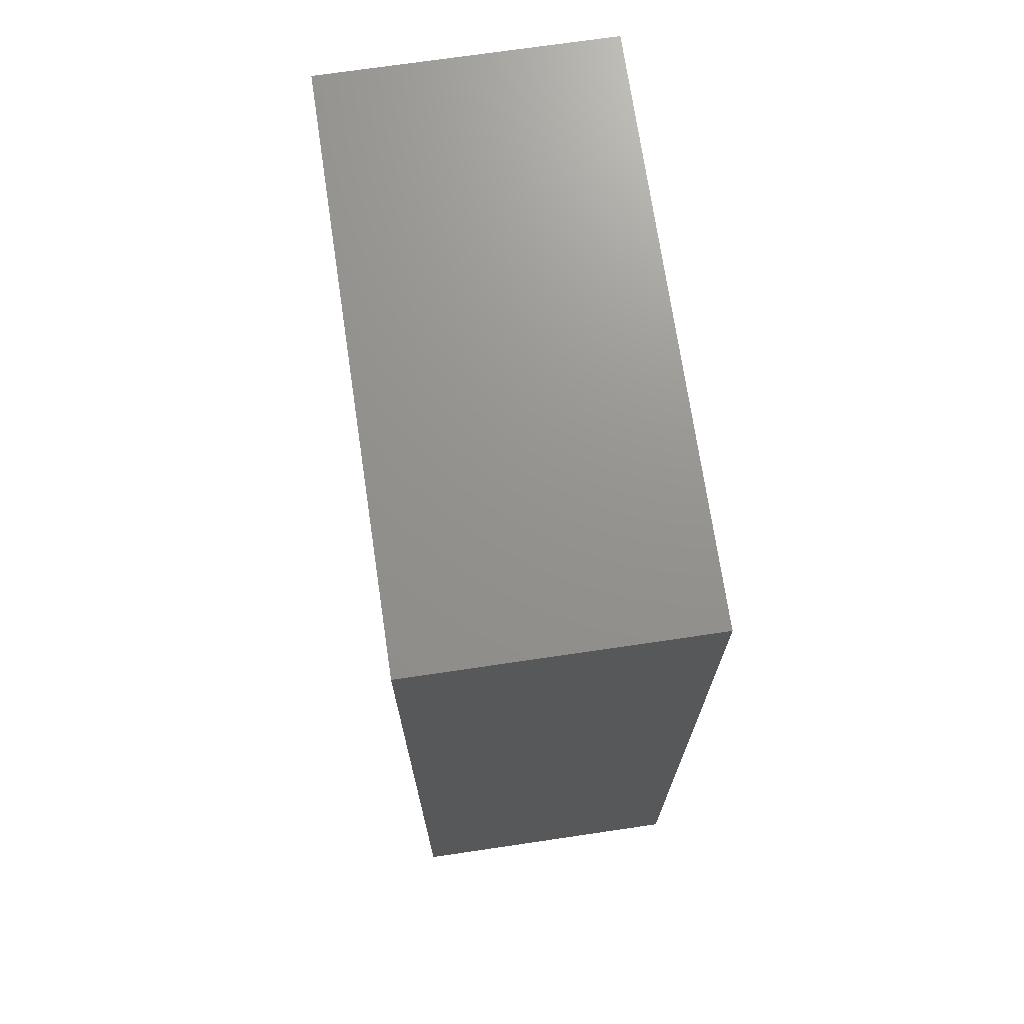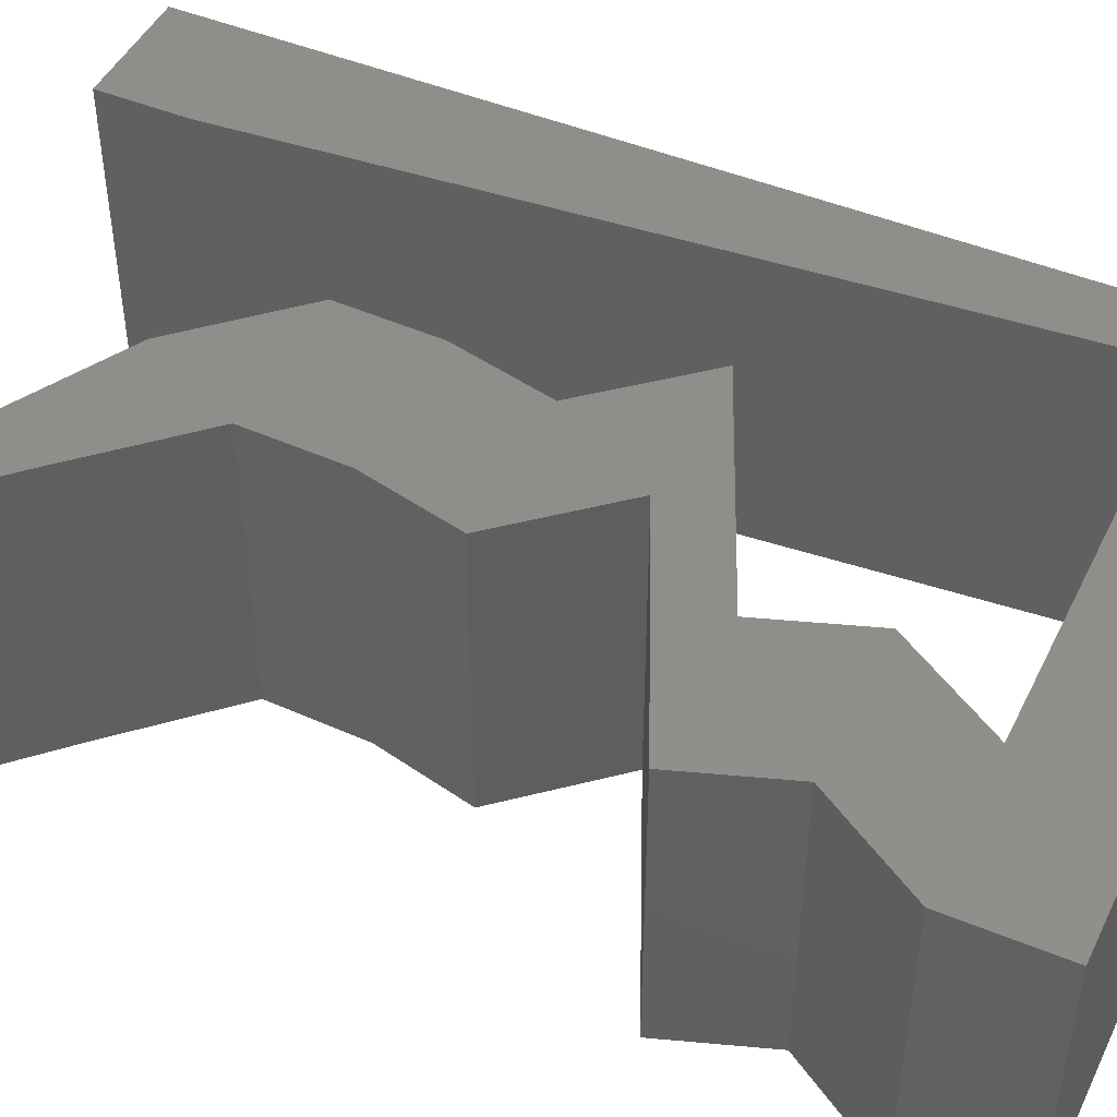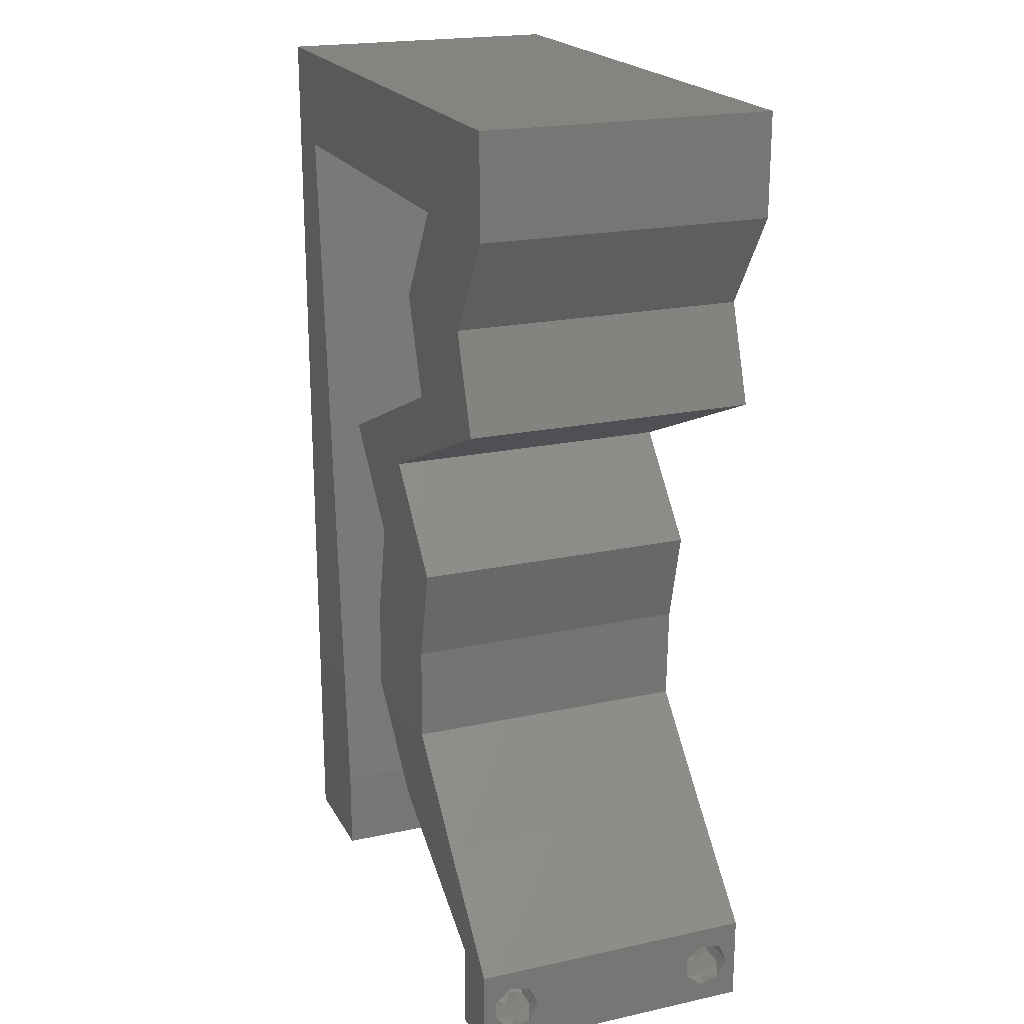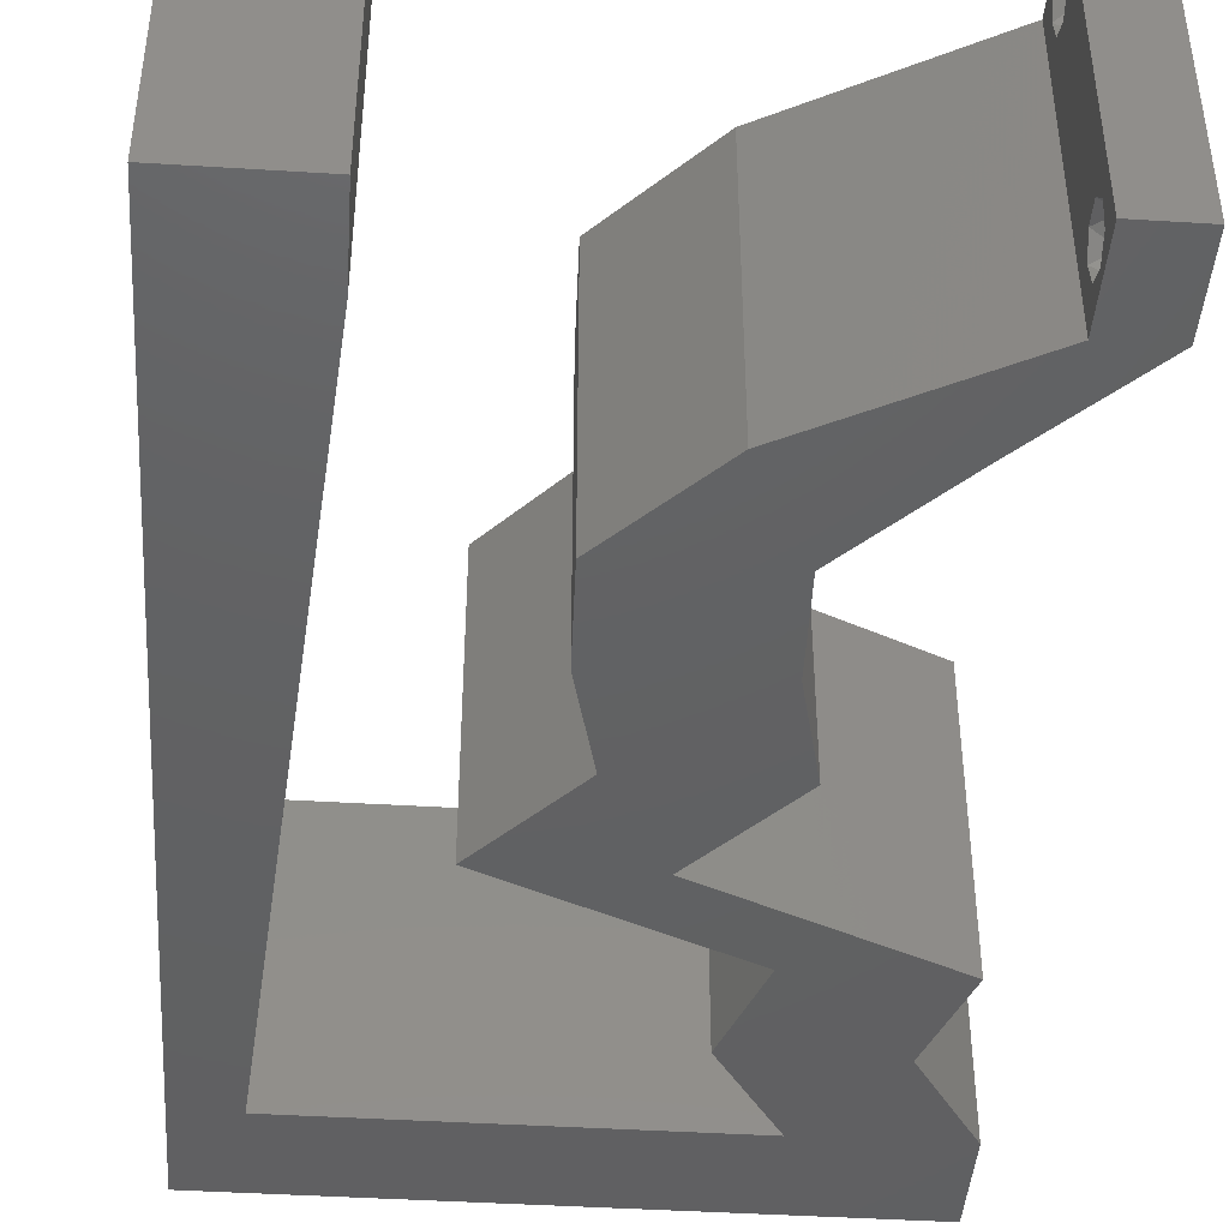
<metadata>
{"format":"stl","ext":"stl","renderer":"f3d","projection":"perspective","resolution":1024,"background":"white","views":[{"elev":71.5,"azim":-98.4,"up":"+Y"},{"elev":46.6,"azim":115.2,"up":"+Z"},{"elev":20.7,"azim":68.5,"up":"+Y"},{"elev":-43.3,"azim":-4.2,"up":"+Z"}]}
</metadata>
<code>
# stl→obj: 269 verts, 542 faces
v 0.04 -0.002262 0.003932
v 0.04 0 0.01
v 0.04 -0.006 0.01
v 0.04 -0.003 0.0159
v 0.04 -0.001671 0.00134
v 0.04 0 0
v 0.04 -0.001343 0.002778
v 0.04 -0.004657 0.002778
v 0.04 -0.006 0
v 0.04 -0.004329 0.00134
v 0.04 -0.003 0.0007
v 0.04 -0.001343 0.01798
v 0.04 0 0.02
v 0.04 -0.002262 0.01913
v 0.04 -0.004657 0.01798
v 0.04 -0.003738 0.01913
v 0.04 -0.006 0.02
v 0.04 -0.001671 0.01654
v 0.04 -0.004329 0.01654
v 0.04 -0.003738 0.003932
v 0.036 -0.002262 0.003932
v 0.036 -0.006 0.01
v 0.036 0 0.01
v 0.036 -0.003 0.0159
v 0.036 -0.001343 0.002778
v 0.036 0 0
v 0.036 -0.001671 0.00134
v 0.036 -0.006 0
v 0.036 -0.004657 0.002778
v 0.036 -0.004329 0.00134
v 0.036 -0.003 0.0007
v 0.036 0 0.02
v 0.036 -0.001343 0.01798
v 0.036 -0.002262 0.01913
v 0.036 -0.004657 0.01798
v 0.036 -0.006 0.02
v 0.036 -0.003738 0.01913
v 0.036 -0.001671 0.01654
v 0.036 -0.004329 0.01654
v 0.036 -0.003738 0.003932
v 0.01 0.06 0.02
v 0.003886 0.05307 0.02
v 0.01268 0.05307 0.02
v 0 -0.006 0.02
v 0.008 -0.006 0.02
v 0.004 -0.002415 0.02
v 0.03028 0.05307 0.02
v 0.0314 0.0464 0.02
v 0.03514 0.05151 0.02
v 0.03578 0.04644 0.02
v 0.01334 0.03317 0.02
v 0.01921 0.02654 0.02
v 0.01918 0.03191 0.02
v 0.02605 0.04644 0.02
v 0.02148 0.05307 0.02
v 0.02544 0.05654 0.02
v 0.008 0 0.02
v 0.004 0.005029 0.02
v 0 0 0.02
v 0.02307 0.03317 0.02
v 0.02258 0.02808 0.02
v 0.02838 0.0398 0.02
v 0.007177 0.01061 0.02
v 0 0.012 0.02
v 0.02737 0.0199 0.02
v 0.02893 0.02654 0.02
v 0.02302 0.02287 0.02
v 0.02375 0.006634 0.02
v 0.02987 0.003317 0.02
v 0.02856 0.007463 0.02
v 0.03058 0.03649 0.02
v 0.03278 0.04114 0.02
v 0.04 0.05307 0.02
v 0.02716 0.01327 0.02
v 0.03347 0.006634 0.02
v 0.0381 0.0398 0.02
v 0.038 -0.003 0.02
v 0.02239 0.01629 0.02
v 0.02086 0.03649 0.02
v 0.02 0.06 0.02
v 0.04 0.06 0.02
v 0.03508 0.05553 0.02
v 0.01764 0.0199 0.02
v 0.01743 0.01327 0.02
v 0.03 0.06 0.02
v 0 0.048 0.02
v 0 0.06 0.02
v 0.004709 0.04246 0.02
v 0 0.024 0.02
v 0.006354 0.02123 0.02
v 0 0.036 0.02
v 0.005532 0.03184 0.02
v 0 -0.006 0.01
v 0 -0.003 0.015
v 0 0 0.01
v 0 -0.006 0
v 0 -0.003 0.005
v 0 0 0
v 0.004 -0.006 0.015
v 0.008 -0.006 0.01
v 0.004 -0.006 0.005
v 0.008 -0.006 0
v 0 0.009 0.0114
v 0 0.06 0
v 0 0.051 0.0086
v 0 0.06 0.01
v 0 0.048 0
v 0 0.0415 0.009767
v 0 0.03 0.01
v 0 0.036 0
v 0 0.024 0
v 0 0.0185 0.01023
v 0 0.012 0
v 0 0.005337 0.005128
v 0 0.05466 0.01487
v 0.01 0.06 0
v 0.01268 0.05307 0
v 0.003886 0.05307 0
v 0.004 -0.002415 0
v 0.03028 0.05307 0
v 0.03514 0.05151 0
v 0.0314 0.0464 0
v 0.03578 0.04644 0
v 0.01334 0.03317 0
v 0.01918 0.03191 0
v 0.01921 0.02654 0
v 0.02605 0.04644 0
v 0.02148 0.05307 0
v 0.02544 0.05654 0
v 0.008 0 0
v 0.004 0.005029 0
v 0.02307 0.03317 0
v 0.02258 0.02808 0
v 0.02838 0.0398 0
v 0.007177 0.01061 0
v 0.02737 0.0199 0
v 0.02302 0.02287 0
v 0.02893 0.02654 0
v 0.02375 0.006634 0
v 0.02856 0.007463 0
v 0.02987 0.003317 0
v 0.03278 0.04114 0
v 0.03058 0.03649 0
v 0.04 0.05307 0
v 0.02716 0.01327 0
v 0.03347 0.006634 0
v 0.0381 0.0398 0
v 0.038 -0.003 0
v 0.02239 0.01629 0
v 0.02086 0.03649 0
v 0.02 0.06 0
v 0.03508 0.05553 0
v 0.04 0.06 0
v 0.01764 0.0199 0
v 0.01743 0.01327 0
v 0.03 0.06 0
v 0.004709 0.04246 0
v 0.006354 0.02123 0
v 0.005532 0.03184 0
v 0.008 0 0.01
v 0.008 -0.003 0.015
v 0.008 -0.003 0.005
v 0.015 0.06 0.00866
v 0.025 0.06 0.01134
v 0.006575 0.06 0.01266
v 0.03343 0.06 0.007337
v 0.04 0.06 0.01
v 0.0342 0.06 0.01422
v 0.005798 0.06 0.00578
v 0.04 0.05654 0.015
v 0.04 0.05654 0.005
v 0.04 0.05307 0.01
v 0.03789 0.04976 0.015
v 0.03578 0.04644 0.01
v 0.03789 0.04976 0.005
v 0.03694 0.04312 0.015
v 0.0381 0.0398 0.01
v 0.03694 0.04312 0.005
v 0.03006 0.03626 0.007906
v 0.02307 0.03317 0.01
v 0.03291 0.03751 0.01427
v 0.02792 0.03531 0.01435
v 0.026 0.02985 0.015
v 0.02893 0.02654 0.01
v 0.026 0.02985 0.005
v 0.02815 0.02322 0.015
v 0.02737 0.0199 0.01
v 0.02815 0.02322 0.005
v 0.02726 0.01659 0.015
v 0.02716 0.01327 0.01
v 0.02726 0.01659 0.005
v 0.03031 0.009951 0.015
v 0.03347 0.006634 0.01
v 0.03031 0.009951 0.005
v 0.03674 0.003317 0.015
v 0.03674 0.003317 0.005
v 0.03195 0.002195 0.004912
v 0.02803 0.004317 0.004831
v 0.02375 0.006634 0.01
v 0.03171 0.002322 0.01477
v 0.02779 0.004445 0.01473
v 0.02983 0.003339 0.009726
v 0.02059 0.009951 0.015
v 0.01743 0.01327 0.01
v 0.02059 0.009951 0.005
v 0.01754 0.01659 0.015
v 0.01764 0.0199 0.01
v 0.01754 0.01659 0.005
v 0.01843 0.02322 0.015
v 0.01921 0.02654 0.01
v 0.01843 0.02322 0.005
v 0.01628 0.02985 0.015
v 0.01334 0.03317 0.01
v 0.01628 0.02985 0.005
v 0.02138 0.03672 0.007906
v 0.02838 0.0398 0.01
v 0.01854 0.03546 0.01427
v 0.02353 0.03766 0.01435
v 0.02721 0.04312 0.015
v 0.02605 0.04644 0.01
v 0.02721 0.04312 0.005
v 0.02816 0.04976 0.015
v 0.03028 0.05307 0.01
v 0.02816 0.04976 0.005
v 0.01046 0.05307 0.007199
v 0.003886 0.05307 0.01
v 0.01691 0.05307 0.01278
v 0.02391 0.05307 0.01352
v 0.02332 0.05307 0.00695
v 0.009565 0.05307 0.014
v 0.01708 0.05307 0.00541
v 0.006828 0.01512 0.01045
v 0.005059 0.03795 0.009404
v 0.005943 0.02653 0.009976
v 0.007412 0.007592 0.007734
v 0.004475 0.04548 0.01226
v 0.004351 0.04707 0.00568
v 0.007535 0.006 0.0143
v 0.0375 -0.003738 0.01607
v 0.03727 -0.002262 0.01607
v 0.03874 -0.002242 0.01608
v 0.03888 -0.003738 0.01607
v 0.03873 -0.001343 0.01722
v 0.03725 -0.001343 0.01722
v 0.03727 -0.003 0.0193
v 0.03875 -0.003 0.0193
v 0.03802 -0.004336 0.01865
v 0.03802 -0.001678 0.01867
v 0.03915 -0.004329 0.01866
v 0.03873 -0.004657 0.01722
v 0.03725 -0.004657 0.01722
v 0.03687 -0.001668 0.01866
v 0.03916 -0.001671 0.01866
v 0.03686 -0.004326 0.01866
v 0.03873 -0.003738 0.0008684
v 0.03727 -0.002262 0.0008684
v 0.03726 -0.003758 0.0008785
v 0.03874 -0.002242 0.0008785
v 0.03873 -0.001343 0.002022
v 0.03727 -0.001671 0.00346
v 0.03725 -0.001343 0.002022
v 0.03873 -0.003 0.0041
v 0.03725 -0.003 0.0041
v 0.03875 -0.001671 0.00346
v 0.03727 -0.004657 0.002022
v 0.03875 -0.004657 0.002022
v 0.03798 -0.004322 0.003468
v 0.03913 -0.004332 0.003456
v 0.03684 -0.004329 0.00346
f 1 2 3
f 2 4 3
f 5 6 7
f 8 9 10
f 10 9 11
f 11 6 5
f 12 13 14
f 15 16 17
f 13 17 14
f 14 17 16
f 9 6 11
f 7 6 2
f 13 18 2
f 12 18 13
f 3 19 17
f 19 15 17
f 3 9 8
f 2 18 4
f 4 19 3
f 7 2 1
f 20 3 8
f 1 3 20
f 21 22 23
f 22 24 23
f 25 26 27
f 28 29 30
f 31 28 30
f 27 26 31
f 32 33 34
f 35 36 37
f 34 36 32
f 37 36 34
f 32 38 33
f 26 28 31
f 36 39 22
f 35 39 36
f 23 38 32
f 22 29 28
f 23 26 25
f 22 39 24
f 24 38 23
f 40 29 22
f 21 40 22
f 21 23 25
f 41 42 43
f 44 45 46
f 47 48 49
f 48 50 49
f 51 52 53
f 47 54 48
f 55 47 56
f 57 58 46
f 58 59 46
f 60 53 61
f 54 62 48
f 63 64 58
f 65 66 67
f 66 61 67
f 68 69 70
f 62 71 72
f 50 73 49
f 74 68 70
f 53 52 61
f 69 75 70
f 76 50 72
f 36 17 77
f 74 65 78
f 60 79 53
f 80 55 56
f 73 81 82
f 83 84 78
f 85 47 82
f 72 50 48
f 45 57 46
f 59 44 46
f 52 83 67
f 13 32 77
f 47 85 56
f 62 72 48
f 78 65 67
f 83 78 67
f 61 52 67
f 73 82 49
f 82 47 49
f 64 59 58
f 81 85 82
f 71 76 72
f 66 60 61
f 75 74 70
f 17 13 77
f 32 36 77
f 79 51 53
f 57 63 58
f 85 80 56
f 86 42 87
f 42 41 87
f 71 62 60
f 62 79 60
f 68 74 78
f 13 75 32
f 75 69 32
f 84 68 78
f 42 86 88
f 89 64 90
f 90 64 63
f 91 89 92
f 92 89 90
f 86 91 88
f 88 91 92
f 80 41 43
f 55 80 43
f 93 94 95
f 59 94 44
f 96 97 98
f 95 97 93
f 44 94 93
f 95 94 59
f 93 97 96
f 98 97 95
f 45 99 100
f 93 99 44
f 96 101 93
f 100 101 102
f 44 99 45
f 100 99 93
f 102 101 96
f 93 101 100
f 59 103 95
f 104 105 106
f 107 105 104
f 64 103 59
f 108 109 91
f 110 109 108
f 110 108 107
f 91 109 89
f 111 109 110
f 112 109 111
f 89 112 64
f 86 108 91
f 113 112 111
f 89 109 112
f 98 114 113
f 87 115 86
f 86 105 108
f 113 103 112
f 113 114 103
f 86 115 105
f 112 103 64
f 108 105 107
f 106 115 87
f 95 114 98
f 103 114 95
f 105 115 106
f 116 117 118
f 96 119 102
f 120 121 122
f 122 121 123
f 124 125 126
f 120 122 127
f 128 129 120
f 130 119 131
f 131 119 98
f 132 133 125
f 127 122 134
f 135 131 113
f 136 137 138
f 138 137 133
f 139 140 141
f 134 142 143
f 123 121 144
f 145 140 139
f 125 133 126
f 141 140 146
f 147 142 123
f 28 148 9
f 145 149 136
f 132 125 150
f 151 129 128
f 144 152 153
f 154 149 155
f 156 152 120
f 142 122 123
f 102 119 130
f 98 119 96
f 126 137 154
f 6 148 26
f 120 129 156
f 134 122 142
f 149 137 136
f 154 137 149
f 133 137 126
f 144 121 152
f 152 121 120
f 113 131 98
f 153 152 156
f 143 142 147
f 138 133 132
f 146 140 145
f 9 148 6
f 26 148 28
f 150 125 124
f 130 131 135
f 156 129 151
f 107 104 118
f 118 104 116
f 143 132 134
f 134 132 150
f 139 149 145
f 6 26 146
f 146 26 141
f 155 149 139
f 157 107 118
f 113 111 158
f 158 135 113
f 159 111 110
f 158 111 159
f 157 110 107
f 159 110 157
f 151 117 116
f 128 117 151
f 160 161 100
f 45 161 57
f 130 162 102
f 100 162 160
f 57 161 160
f 100 161 45
f 102 162 100
f 160 162 130
f 80 163 41
f 151 164 156
f 80 164 163
f 163 164 151
f 163 165 41
f 164 166 156
f 85 164 80
f 116 163 151
f 156 166 153
f 153 166 167
f 87 165 106
f 41 165 87
f 85 168 164
f 116 169 163
f 164 168 166
f 163 169 165
f 81 168 85
f 167 168 81
f 104 169 116
f 106 169 104
f 166 168 167
f 165 169 106
f 73 170 81
f 153 171 144
f 167 170 172
f 172 171 167
f 81 170 167
f 172 170 73
f 167 171 153
f 144 171 172
f 73 173 172
f 174 173 50
f 172 175 144
f 123 175 174
f 172 173 174
f 50 173 73
f 144 175 123
f 174 175 172
f 76 176 50
f 174 176 177
f 123 178 147
f 177 178 174
f 50 176 174
f 177 176 76
f 174 178 123
f 147 178 177
f 147 179 143
f 177 179 147
f 143 179 132
f 132 179 180
f 76 181 177
f 180 182 60
f 71 181 76
f 60 182 71
f 177 181 179
f 180 179 182
f 179 181 182
f 182 181 71
f 60 183 180
f 184 183 66
f 180 185 132
f 138 185 184
f 180 183 184
f 66 183 60
f 132 185 138
f 184 185 180
f 65 186 66
f 184 186 187
f 187 188 184
f 138 188 136
f 66 186 184
f 187 186 65
f 184 188 138
f 136 188 187
f 187 189 190
f 74 189 65
f 136 191 145
f 190 191 187
f 65 189 187
f 190 189 74
f 187 191 136
f 145 191 190
f 74 192 190
f 193 192 75
f 190 194 145
f 146 194 193
f 75 192 74
f 190 192 193
f 145 194 146
f 193 194 190
f 75 195 193
f 2 195 13
f 193 196 146
f 6 196 2
f 13 195 75
f 193 195 2
f 146 196 6
f 2 196 193
f 3 17 36
f 36 22 3
f 28 9 3
f 3 22 28
f 23 197 26
f 139 198 199
f 32 200 23
f 199 201 68
f 68 201 69
f 69 200 32
f 26 197 141
f 141 198 139
f 69 201 200
f 201 202 200
f 141 197 198
f 200 202 23
f 199 202 201
f 198 197 202
f 199 198 202
f 202 197 23
f 68 203 199
f 204 203 84
f 199 205 139
f 155 205 204
f 84 203 68
f 199 203 204
f 139 205 155
f 204 205 199
f 83 206 84
f 204 206 207
f 207 208 204
f 155 208 154
f 84 206 204
f 207 206 83
f 204 208 155
f 154 208 207
f 52 209 83
f 207 209 210
f 154 211 126
f 210 211 207
f 83 209 207
f 210 209 52
f 207 211 154
f 126 211 210
f 52 212 210
f 213 212 51
f 210 214 126
f 124 214 213
f 51 212 52
f 210 212 213
f 213 214 210
f 126 214 124
f 124 215 150
f 213 215 124
f 150 215 134
f 134 215 216
f 51 217 213
f 216 218 62
f 79 217 51
f 62 218 79
f 213 217 215
f 216 215 218
f 215 217 218
f 218 217 79
f 216 219 220
f 54 219 62
f 134 221 127
f 220 221 216
f 62 219 216
f 220 219 54
f 216 221 134
f 127 221 220
f 54 222 220
f 223 222 47
f 220 224 127
f 120 224 223
f 220 222 223
f 47 222 54
f 127 224 120
f 223 224 220
f 117 225 118
f 118 225 226
f 43 227 55
f 47 228 223
f 223 229 120
f 43 230 227
f 55 228 47
f 226 230 42
f 120 229 128
f 231 225 117
f 231 229 227
f 128 231 117
f 227 230 225
f 229 228 227
f 227 228 55
f 42 230 43
f 227 225 231
f 128 229 231
f 223 228 229
f 225 230 226
f 158 232 135
f 92 233 88
f 92 234 233
f 90 234 92
f 158 234 232
f 232 234 90
f 159 234 158
f 233 234 159
f 130 235 160
f 42 236 226
f 157 233 159
f 63 232 90
f 135 235 130
f 88 236 42
f 232 235 135
f 233 236 88
f 157 237 233
f 63 238 232
f 233 237 236
f 232 238 235
f 118 237 157
f 57 238 63
f 160 238 57
f 226 237 118
f 235 238 160
f 236 237 226
f 4 24 239
f 24 4 240
f 240 4 241
f 4 239 242
f 240 243 244
f 245 246 247
f 243 248 244
f 243 240 241
f 247 246 249
f 250 239 251
f 244 248 252
f 248 243 253
f 245 247 254
f 239 250 242
f 246 245 248
f 250 251 247
f 37 34 245
f 18 12 243
f 15 19 250
f 14 16 246
f 39 35 251
f 33 38 244
f 239 39 251
f 38 24 240
f 38 240 244
f 250 247 249
f 246 248 253
f 248 245 252
f 18 243 241
f 245 34 252
f 247 251 254
f 15 250 249
f 243 12 253
f 37 245 254
f 251 35 254
f 250 19 242
f 246 16 249
f 14 246 253
f 33 244 252
f 24 39 239
f 19 4 242
f 34 33 252
f 35 37 254
f 16 15 249
f 12 14 253
f 4 18 241
f 11 31 255
f 31 11 256
f 255 31 257
f 256 11 258
f 259 260 261
f 260 262 263
f 260 259 264
f 262 260 264
f 255 265 266
f 256 259 261
f 265 267 266
f 265 255 257
f 259 256 258
f 266 267 268
f 267 265 269
f 263 262 267
f 21 25 260
f 5 7 259
f 1 20 262
f 30 29 265
f 260 25 261
f 21 260 263
f 259 7 264
f 1 262 264
f 40 21 263
f 25 27 261
f 8 10 266
f 7 1 264
f 10 11 255
f 27 31 256
f 10 255 266
f 27 256 261
f 263 267 269
f 267 262 268
f 30 265 257
f 5 259 258
f 262 20 268
f 265 29 269
f 40 263 269
f 8 266 268
f 20 8 268
f 29 40 269
f 11 5 258
f 31 30 257

</code>
